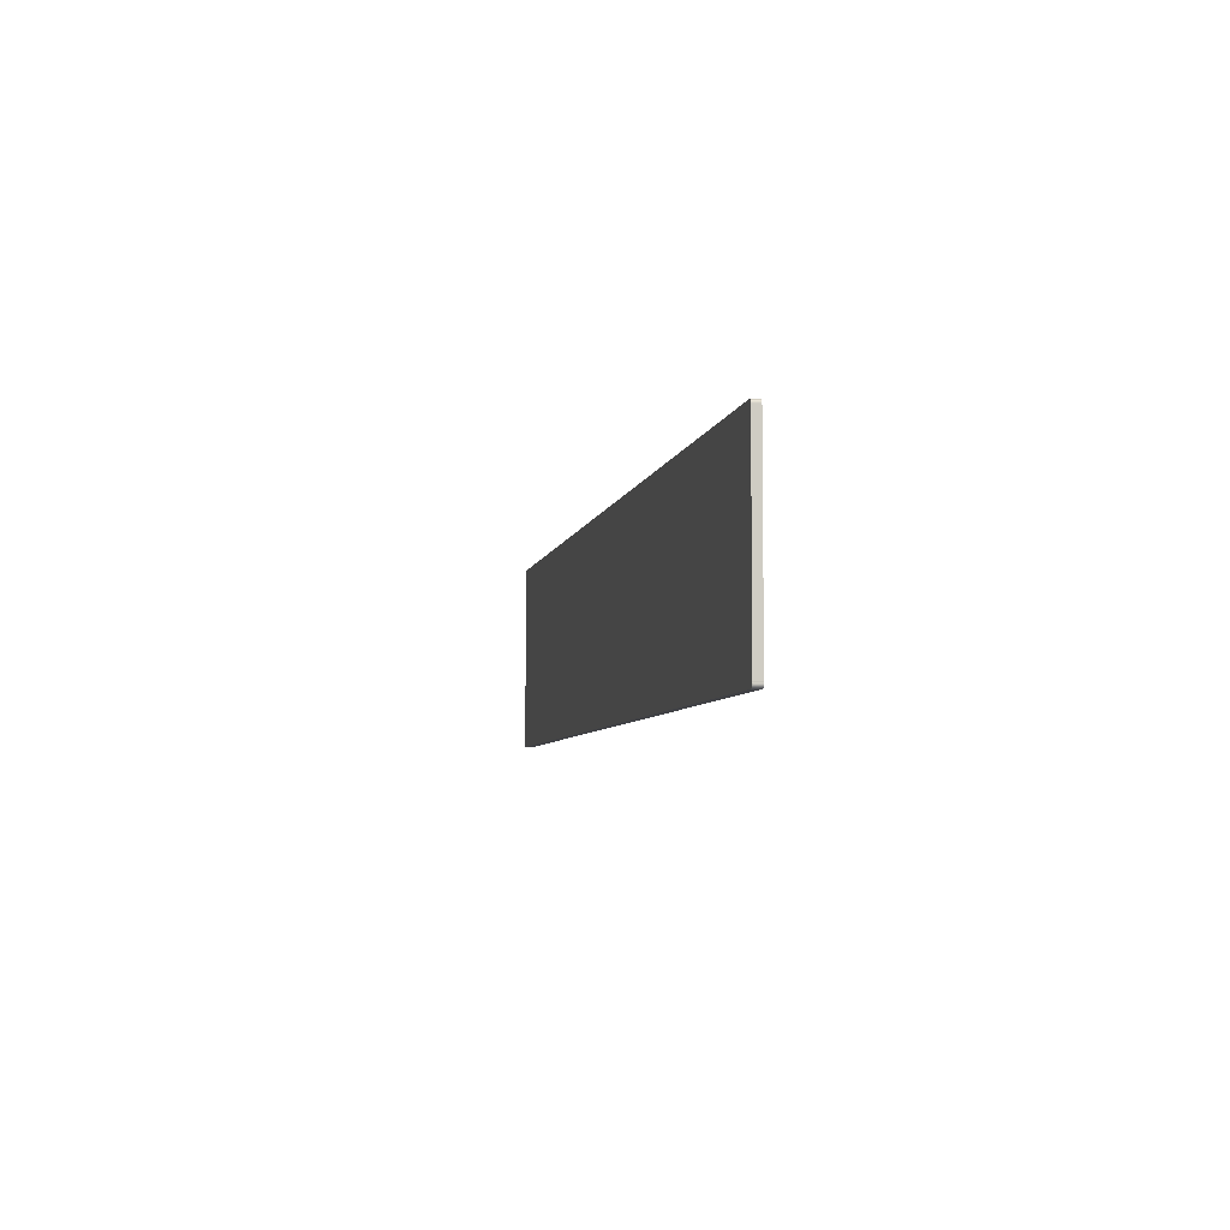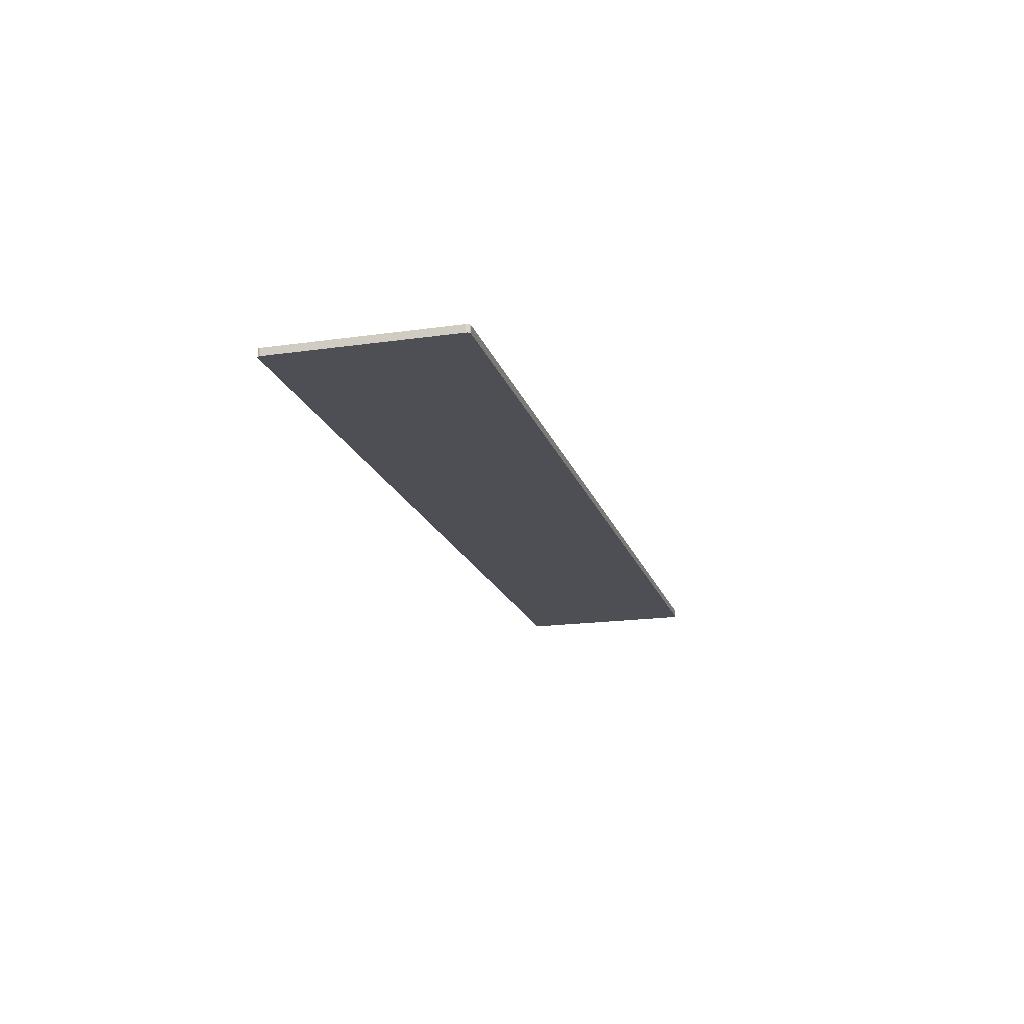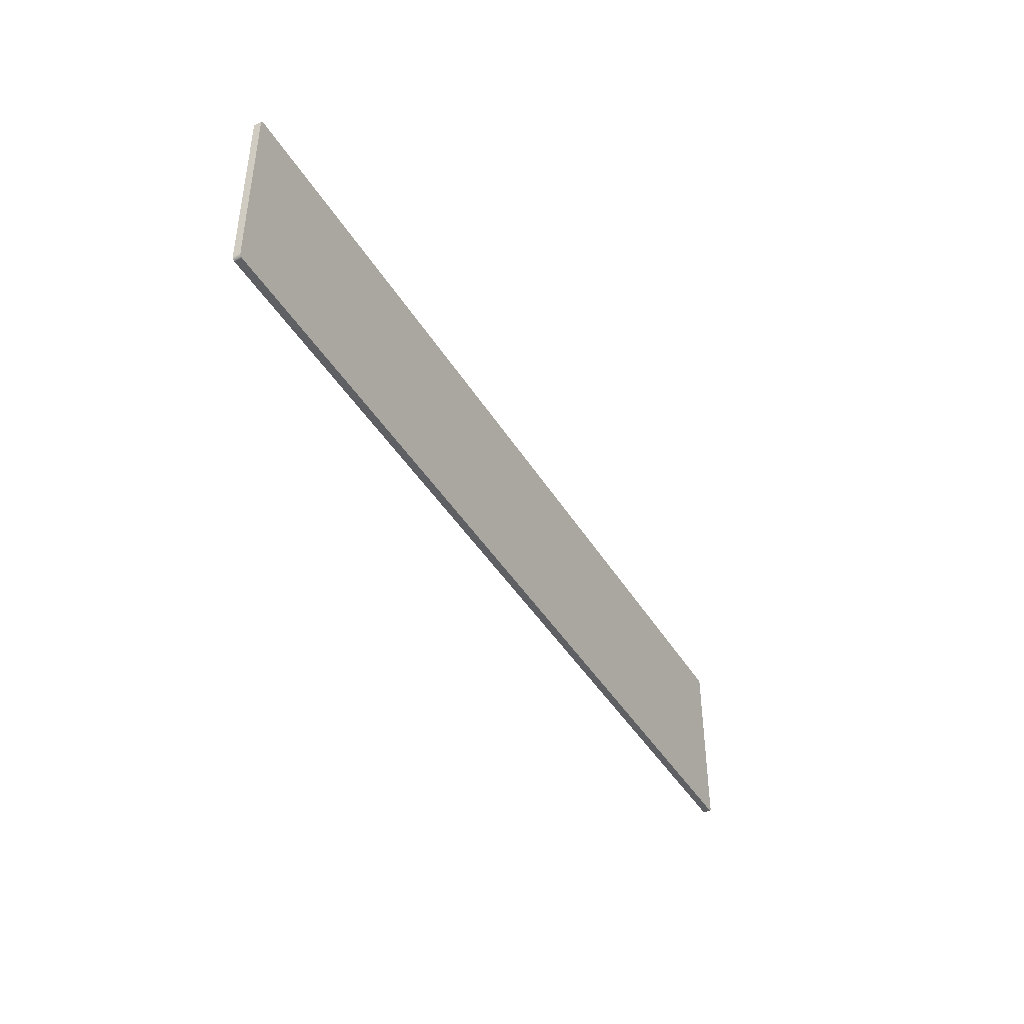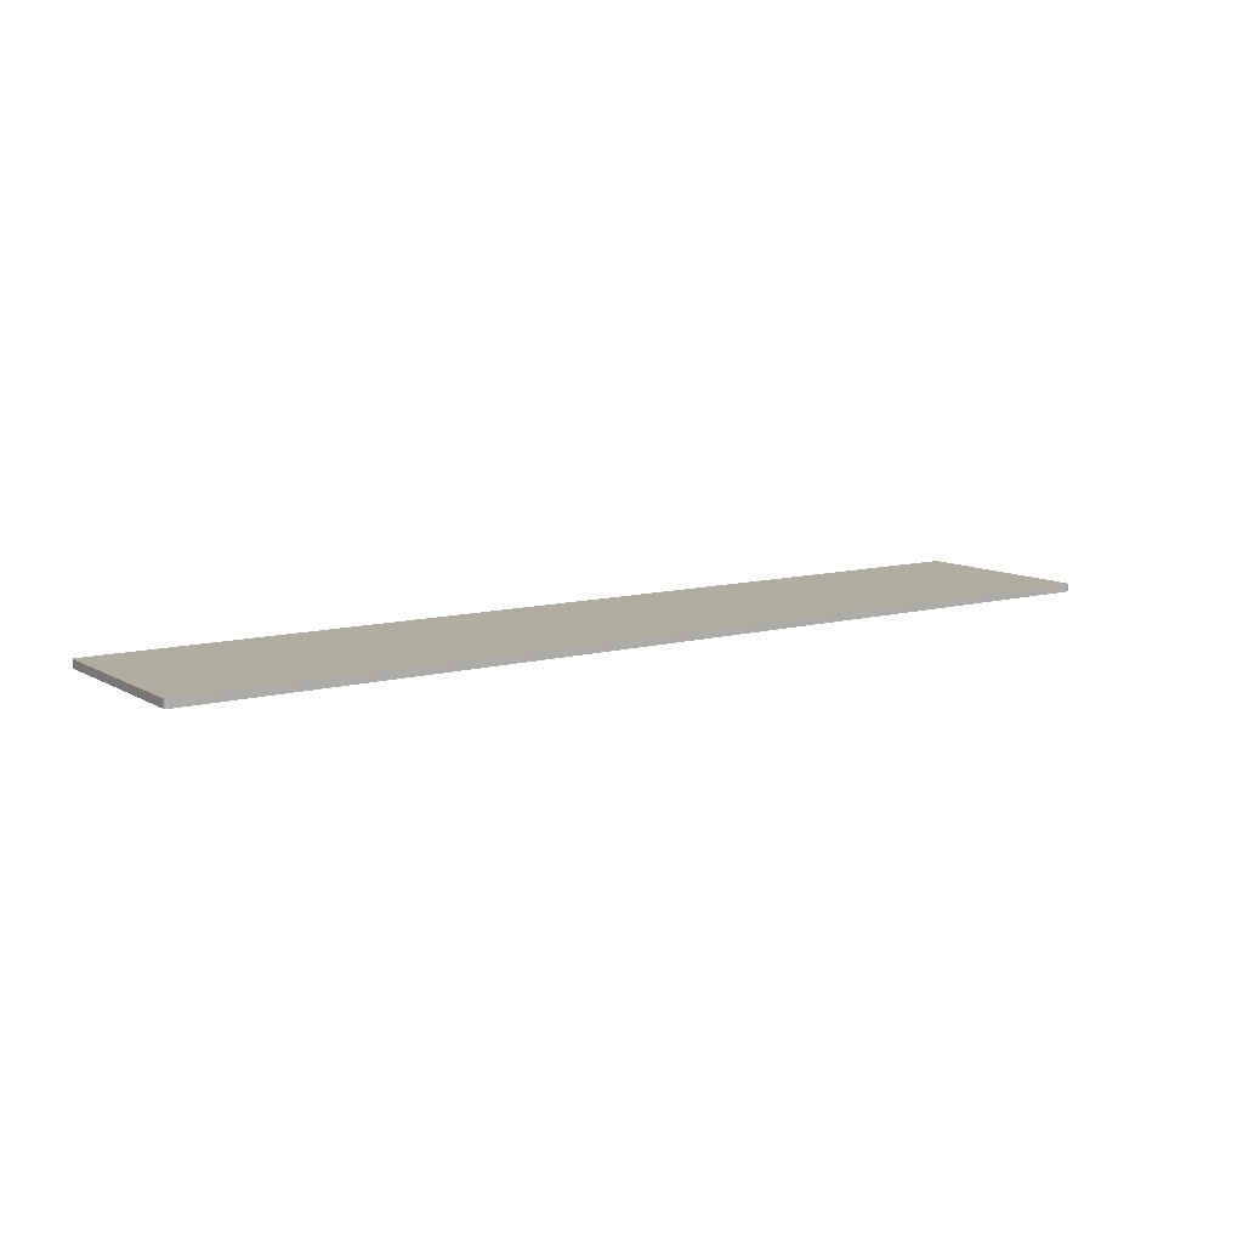
<metadata>
{"format":"obj","ext":"obj","renderer":"f3d","projection":"perspective","resolution":1024,"background":"white","views":[{"elev":-5.8,"azim":-101.2,"up":"+Y"},{"elev":-18.3,"azim":105.4,"up":"+Z"},{"elev":-42.5,"azim":-61.2,"up":"+Y"},{"elev":10.0,"azim":145.1,"up":"+Z"}]}
</metadata>
<code>
v 124.8 95 12.4
v 124.9 95.04 12.4
v 124.9 95.01 12.4
v 125 95.12 12.4
v 125 95.08 12.4
v 125 95.17 12.4
v 125 95.08 12.4
v 124.9 95.04 12.4
v 124.8 95 12.4
v 125 95.17 12.4
v 125 95.08 12.4
v 125 95.19 12.4
v 125 95.19 12.4
v 125 95.08 12.4
v 124.8 95 12.4
v 125 104.8 12.4
v 124.8 105 12.4
v 124.9 105 12.4
v 125 104.9 12.4
v 125 104.8 12.4
v 125 104.9 12.4
v 125 104.9 12.4
v 125 104.8 12.4
v 124.9 105 12.4
v 124.9 105 12.4
v 124.8 105 12.4
v 124.9 105 12.4
v 124.9 105 12.4
v 124.8 105 12.4
v 124.8 105 12.4
v 125 104.8 12.4
v 125 95.19 12.4
v 124.8 105 12.4
v 124.8 105 12.4
v 125 95.19 12.4
v 124.8 95 12.4
v 75.19 95 12.4
v 124.8 105 12.4
v 124.8 95 12.4
v 75.19 95 12.4
v 75.17 105 12.4
v 124.8 105 12.4
v 75.07 105 12.4
v 75.12 105 12.4
v 75.17 105 12.4
v 75.04 104.9 12.4
v 75.07 105 12.4
v 75.17 105 12.4
v 75.01 104.9 12.4
v 75.04 104.9 12.4
v 75 104.8 12.4
v 75 104.8 12.4
v 75.04 104.9 12.4
v 75 104.8 12.4
v 75 104.8 12.4
v 75.04 104.9 12.4
v 75.17 105 12.4
v 75 95.25 12.4
v 75 104.8 12.4
v 75.17 105 12.4
v 75.19 95 12.4
v 75 95.25 12.4
v 75.17 105 12.4
v 75.19 95 12.4
v 75 95.22 12.4
v 75 95.25 12.4
v 75.19 95 12.4
v 75.17 95 12.4
v 75 95.22 12.4
v 75 95.22 12.4
v 75 95.18 12.4
v 75 95.2 12.4
v 75 95.22 12.4
v 75 95.15 12.4
v 75 95.18 12.4
v 75 95.22 12.4
v 75.01 95.13 12.4
v 75 95.15 12.4
v 75 95.22 12.4
v 75.02 95.11 12.4
v 75.01 95.13 12.4
v 75 95.22 12.4
v 75.03 95.09 12.4
v 75.02 95.11 12.4
v 75 95.22 12.4
v 75.04 95.07 12.4
v 75.03 95.09 12.4
v 75 95.22 12.4
v 75.06 95.05 12.4
v 75.04 95.07 12.4
v 75 95.22 12.4
v 75.08 95.04 12.4
v 75.06 95.05 12.4
v 75 95.22 12.4
v 75.1 95.02 12.4
v 75.08 95.04 12.4
v 75 95.22 12.4
v 75.12 95.01 12.4
v 75.1 95.02 12.4
v 75 95.22 12.4
v 75.14 95.01 12.4
v 75.12 95.01 12.4
v 75 95.22 12.4
v 75.17 95 12.4
v 75.14 95.01 12.4
v 124.9 95.01 12.8
v 124.9 95.04 12.8
v 124.8 95 12.8
v 125 95.17 12.8
v 125 95.08 12.8
v 125 95.12 12.8
v 124.8 95 12.8
v 124.9 95.04 12.8
v 125 95.08 12.8
v 125 95.19 12.8
v 125 95.08 12.8
v 125 95.17 12.8
v 124.8 95 12.8
v 125 95.08 12.8
v 125 95.19 12.8
v 124.9 105 12.8
v 124.8 105 12.8
v 125 104.8 12.8
v 125 104.9 12.8
v 125 104.8 12.8
v 125 104.9 12.8
v 124.9 105 12.8
v 125 104.8 12.8
v 125 104.9 12.8
v 124.9 105 12.8
v 124.8 105 12.8
v 124.9 105 12.8
v 124.8 105 12.8
v 124.8 105 12.8
v 124.9 105 12.8
v 124.8 105 12.8
v 125 95.19 12.8
v 125 104.8 12.8
v 124.8 95 12.8
v 125 95.19 12.8
v 124.8 105 12.8
v 124.8 95 12.8
v 124.8 105 12.8
v 75.19 95 12.8
v 124.8 105 12.8
v 75.17 105 12.8
v 75.19 95 12.8
v 75.17 105 12.8
v 75.12 105 12.8
v 75.07 105 12.8
v 75.17 105 12.8
v 75.07 105 12.8
v 75.04 104.9 12.8
v 75 104.8 12.8
v 75.04 104.9 12.8
v 75.01 104.9 12.8
v 75 104.8 12.8
v 75.04 104.9 12.8
v 75 104.8 12.8
v 75.17 105 12.8
v 75.04 104.9 12.8
v 75 104.8 12.8
v 75.17 105 12.8
v 75 104.8 12.8
v 75 95.25 12.8
v 75.17 105 12.8
v 75 95.25 12.8
v 75.19 95 12.8
v 75 95.25 12.8
v 75 95.22 12.8
v 75.19 95 12.8
v 75 95.22 12.8
v 75.17 95 12.8
v 75.19 95 12.8
v 75 95.2 12.8
v 75 95.18 12.8
v 75 95.22 12.8
v 75 95.18 12.8
v 75 95.15 12.8
v 75 95.22 12.8
v 75 95.15 12.8
v 75.01 95.13 12.8
v 75 95.22 12.8
v 75.01 95.13 12.8
v 75.02 95.11 12.8
v 75 95.22 12.8
v 75.02 95.11 12.8
v 75.03 95.09 12.8
v 75 95.22 12.8
v 75.03 95.09 12.8
v 75.04 95.07 12.8
v 75 95.22 12.8
v 75.04 95.07 12.8
v 75.06 95.05 12.8
v 75 95.22 12.8
v 75.06 95.05 12.8
v 75.08 95.04 12.8
v 75 95.22 12.8
v 75.08 95.04 12.8
v 75.1 95.02 12.8
v 75 95.22 12.8
v 75.1 95.02 12.8
v 75.12 95.01 12.8
v 75 95.22 12.8
v 75.12 95.01 12.8
v 75.14 95.01 12.8
v 75 95.22 12.8
v 75.14 95.01 12.8
v 75.17 95 12.8
v 75 95.22 12.8
v 124.8 95 12.4
v 75.19 95 12.8
v 75.19 95 12.4
v 124.8 95 12.4
v 124.8 95 12.8
v 75.19 95 12.8
v 124.9 95.01 12.4
v 124.8 95 12.8
v 124.8 95 12.4
v 124.9 95.01 12.4
v 124.9 95.01 12.8
v 124.8 95 12.8
v 124.9 95.04 12.4
v 124.9 95.01 12.8
v 124.9 95.01 12.4
v 124.9 95.04 12.4
v 124.9 95.04 12.8
v 124.9 95.01 12.8
v 125 95.08 12.4
v 124.9 95.04 12.8
v 124.9 95.04 12.4
v 125 95.08 12.4
v 125 95.08 12.8
v 124.9 95.04 12.8
v 125 95.12 12.4
v 125 95.08 12.8
v 125 95.08 12.4
v 125 95.12 12.4
v 125 95.12 12.8
v 125 95.08 12.8
v 125 95.17 12.4
v 125 95.12 12.8
v 125 95.12 12.4
v 125 95.17 12.4
v 125 95.17 12.8
v 125 95.12 12.8
v 125 95.19 12.4
v 125 95.17 12.8
v 125 95.17 12.4
v 125 95.19 12.4
v 125 95.19 12.8
v 125 95.17 12.8
v 125 104.8 12.4
v 125 95.19 12.8
v 125 95.19 12.4
v 125 104.8 12.4
v 125 104.8 12.8
v 125 95.19 12.8
v 125 104.9 12.4
v 125 104.8 12.8
v 125 104.8 12.4
v 125 104.9 12.4
v 125 104.9 12.8
v 125 104.8 12.8
v 125 104.9 12.4
v 125 104.9 12.8
v 125 104.9 12.4
v 125 104.9 12.4
v 125 104.9 12.8
v 125 104.9 12.8
v 124.9 105 12.4
v 125 104.9 12.8
v 125 104.9 12.4
v 124.9 105 12.4
v 124.9 105 12.8
v 125 104.9 12.8
v 124.9 105 12.4
v 124.9 105 12.8
v 124.9 105 12.4
v 124.9 105 12.4
v 124.9 105 12.8
v 124.9 105 12.8
v 124.8 105 12.4
v 124.9 105 12.8
v 124.9 105 12.4
v 124.8 105 12.4
v 124.8 105 12.8
v 124.9 105 12.8
v 124.8 105 12.4
v 124.8 105 12.8
v 124.8 105 12.4
v 124.8 105 12.4
v 124.8 105 12.8
v 124.8 105 12.8
v 75.17 105 12.4
v 124.8 105 12.8
v 124.8 105 12.4
v 75.17 105 12.4
v 75.17 105 12.8
v 124.8 105 12.8
v 75.12 105 12.4
v 75.17 105 12.8
v 75.17 105 12.4
v 75.12 105 12.4
v 75.12 105 12.8
v 75.17 105 12.8
v 75.07 105 12.4
v 75.12 105 12.8
v 75.12 105 12.4
v 75.07 105 12.4
v 75.07 105 12.8
v 75.12 105 12.8
v 75.04 104.9 12.4
v 75.07 105 12.8
v 75.07 105 12.4
v 75.04 104.9 12.4
v 75.04 104.9 12.8
v 75.07 105 12.8
v 75.01 104.9 12.4
v 75.04 104.9 12.8
v 75.04 104.9 12.4
v 75.01 104.9 12.4
v 75.01 104.9 12.8
v 75.04 104.9 12.8
v 75 104.8 12.4
v 75.01 104.9 12.8
v 75.01 104.9 12.4
v 75 104.8 12.4
v 75 104.8 12.8
v 75.01 104.9 12.8
v 75 104.8 12.4
v 75 104.8 12.8
v 75 104.8 12.4
v 75 104.8 12.4
v 75 104.8 12.8
v 75 104.8 12.8
v 75 95.25 12.4
v 75 104.8 12.8
v 75 104.8 12.4
v 75 95.25 12.4
v 75 95.25 12.8
v 75 104.8 12.8
v 75 95.22 12.4
v 75 95.25 12.8
v 75 95.25 12.4
v 75 95.22 12.4
v 75 95.22 12.8
v 75 95.25 12.8
v 75 95.2 12.4
v 75 95.22 12.8
v 75 95.22 12.4
v 75 95.2 12.4
v 75 95.2 12.8
v 75 95.22 12.8
v 75 95.18 12.4
v 75 95.2 12.8
v 75 95.2 12.4
v 75 95.18 12.4
v 75 95.18 12.8
v 75 95.2 12.8
v 75 95.15 12.4
v 75 95.18 12.8
v 75 95.18 12.4
v 75 95.15 12.4
v 75 95.15 12.8
v 75 95.18 12.8
v 75.01 95.13 12.4
v 75 95.15 12.8
v 75 95.15 12.4
v 75.01 95.13 12.4
v 75.01 95.13 12.8
v 75 95.15 12.8
v 75.02 95.11 12.4
v 75.01 95.13 12.8
v 75.01 95.13 12.4
v 75.02 95.11 12.4
v 75.02 95.11 12.8
v 75.01 95.13 12.8
v 75.03 95.09 12.4
v 75.02 95.11 12.8
v 75.02 95.11 12.4
v 75.03 95.09 12.4
v 75.03 95.09 12.8
v 75.02 95.11 12.8
v 75.04 95.07 12.4
v 75.03 95.09 12.8
v 75.03 95.09 12.4
v 75.04 95.07 12.4
v 75.04 95.07 12.8
v 75.03 95.09 12.8
v 75.06 95.05 12.4
v 75.04 95.07 12.8
v 75.04 95.07 12.4
v 75.06 95.05 12.4
v 75.06 95.05 12.8
v 75.04 95.07 12.8
v 75.08 95.04 12.4
v 75.06 95.05 12.8
v 75.06 95.05 12.4
v 75.08 95.04 12.4
v 75.08 95.04 12.8
v 75.06 95.05 12.8
v 75.1 95.02 12.4
v 75.08 95.04 12.8
v 75.08 95.04 12.4
v 75.1 95.02 12.4
v 75.1 95.02 12.8
v 75.08 95.04 12.8
v 75.12 95.01 12.4
v 75.1 95.02 12.8
v 75.1 95.02 12.4
v 75.12 95.01 12.4
v 75.12 95.01 12.8
v 75.1 95.02 12.8
v 75.14 95.01 12.4
v 75.12 95.01 12.8
v 75.12 95.01 12.4
v 75.14 95.01 12.4
v 75.14 95.01 12.8
v 75.12 95.01 12.8
v 75.17 95 12.4
v 75.14 95.01 12.8
v 75.14 95.01 12.4
v 75.17 95 12.4
v 75.17 95 12.8
v 75.14 95.01 12.8
v 75.19 95 12.4
v 75.17 95 12.8
v 75.17 95 12.4
v 75.19 95 12.4
v 75.19 95 12.8
v 75.17 95 12.8
f 1 2 3
f 4 5 6
f 7 8 9
f 10 11 12
f 13 14 15
f 16 17 18
f 19 20 21
f 22 23 24
f 25 26 27
f 28 29 30
f 31 32 33
f 34 35 36
f 37 38 39
f 40 41 42
f 43 44 45
f 46 47 48
f 49 50 51
f 52 53 54
f 55 56 57
f 58 59 60
f 61 62 63
f 64 65 66
f 67 68 69
f 70 71 72
f 73 74 75
f 76 77 78
f 79 80 81
f 82 83 84
f 85 86 87
f 88 89 90
f 91 92 93
f 94 95 96
f 97 98 99
f 100 101 102
f 103 104 105
f 106 107 108
f 109 110 111
f 112 113 114
f 115 116 117
f 118 119 120
f 121 122 123
f 124 125 126
f 127 128 129
f 130 131 132
f 133 134 135
f 136 137 138
f 139 140 141
f 142 143 144
f 145 146 147
f 148 149 150
f 151 152 153
f 154 155 156
f 157 158 159
f 160 161 162
f 163 164 165
f 166 167 168
f 169 170 171
f 172 173 174
f 175 176 177
f 178 179 180
f 181 182 183
f 184 185 186
f 187 188 189
f 190 191 192
f 193 194 195
f 196 197 198
f 199 200 201
f 202 203 204
f 205 206 207
f 208 209 210
f 211 212 213
f 214 215 216
f 217 218 219
f 220 221 222
f 223 224 225
f 226 227 228
f 229 230 231
f 232 233 234
f 235 236 237
f 238 239 240
f 241 242 243
f 244 245 246
f 247 248 249
f 250 251 252
f 253 254 255
f 256 257 258
f 259 260 261
f 262 263 264
f 265 266 267
f 268 269 270
f 271 272 273
f 274 275 276
f 277 278 279
f 280 281 282
f 283 284 285
f 286 287 288
f 289 290 291
f 292 293 294
f 295 296 297
f 298 299 300
f 301 302 303
f 304 305 306
f 307 308 309
f 310 311 312
f 313 314 315
f 316 317 318
f 319 320 321
f 322 323 324
f 325 326 327
f 328 329 330
f 331 332 333
f 334 335 336
f 337 338 339
f 340 341 342
f 343 344 345
f 346 347 348
f 349 350 351
f 352 353 354
f 355 356 357
f 358 359 360
f 361 362 363
f 364 365 366
f 367 368 369
f 370 371 372
f 373 374 375
f 376 377 378
f 379 380 381
f 382 383 384
f 385 386 387
f 388 389 390
f 391 392 393
f 394 395 396
f 397 398 399
f 400 401 402
f 403 404 405
f 406 407 408
f 409 410 411
f 412 413 414
f 415 416 417
f 418 419 420
f 421 422 423
f 424 425 426
f 427 428 429
f 430 431 432

</code>
